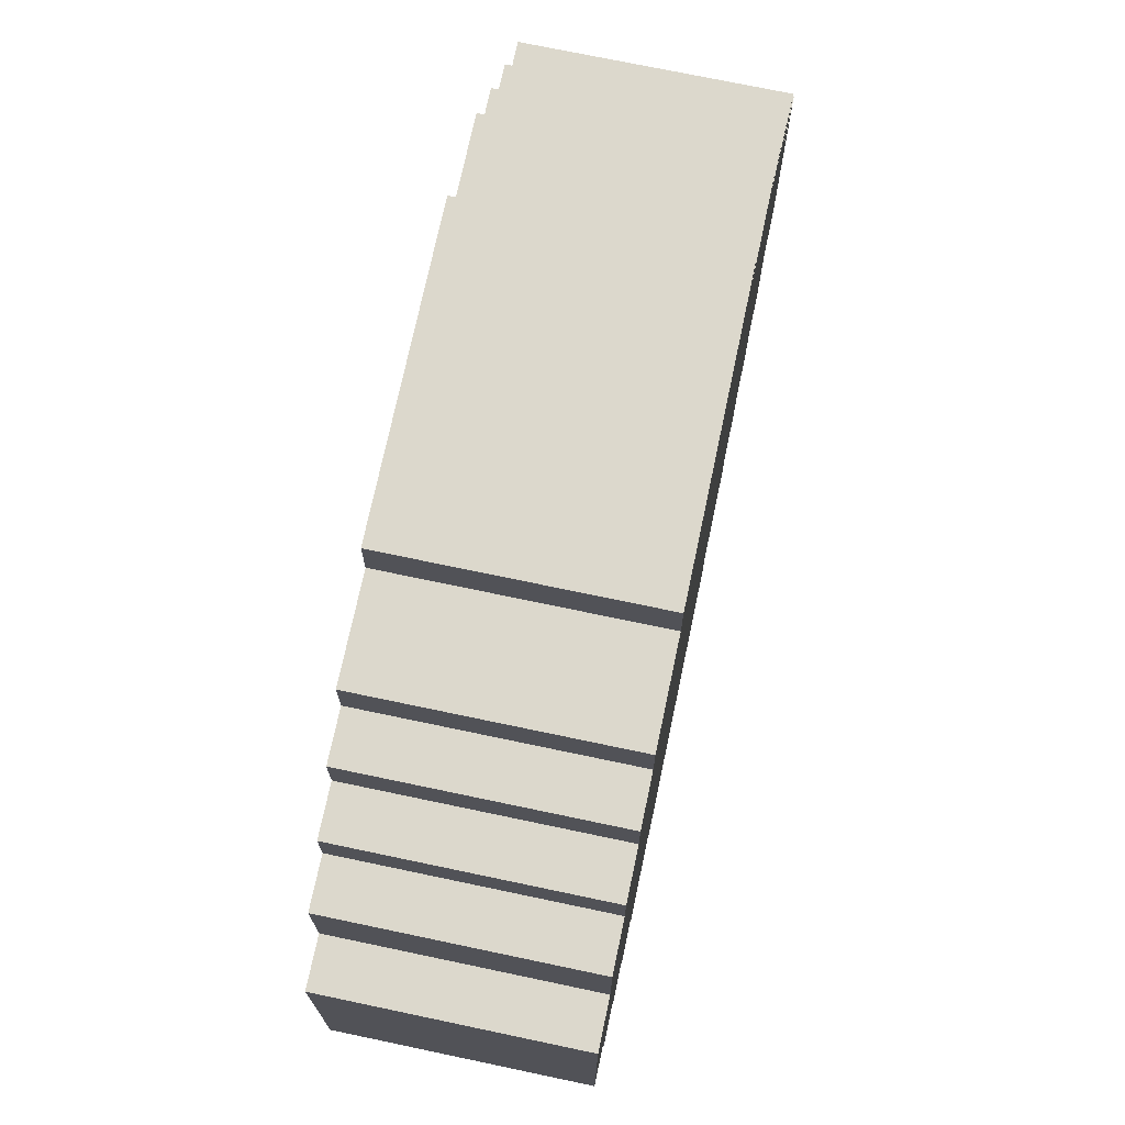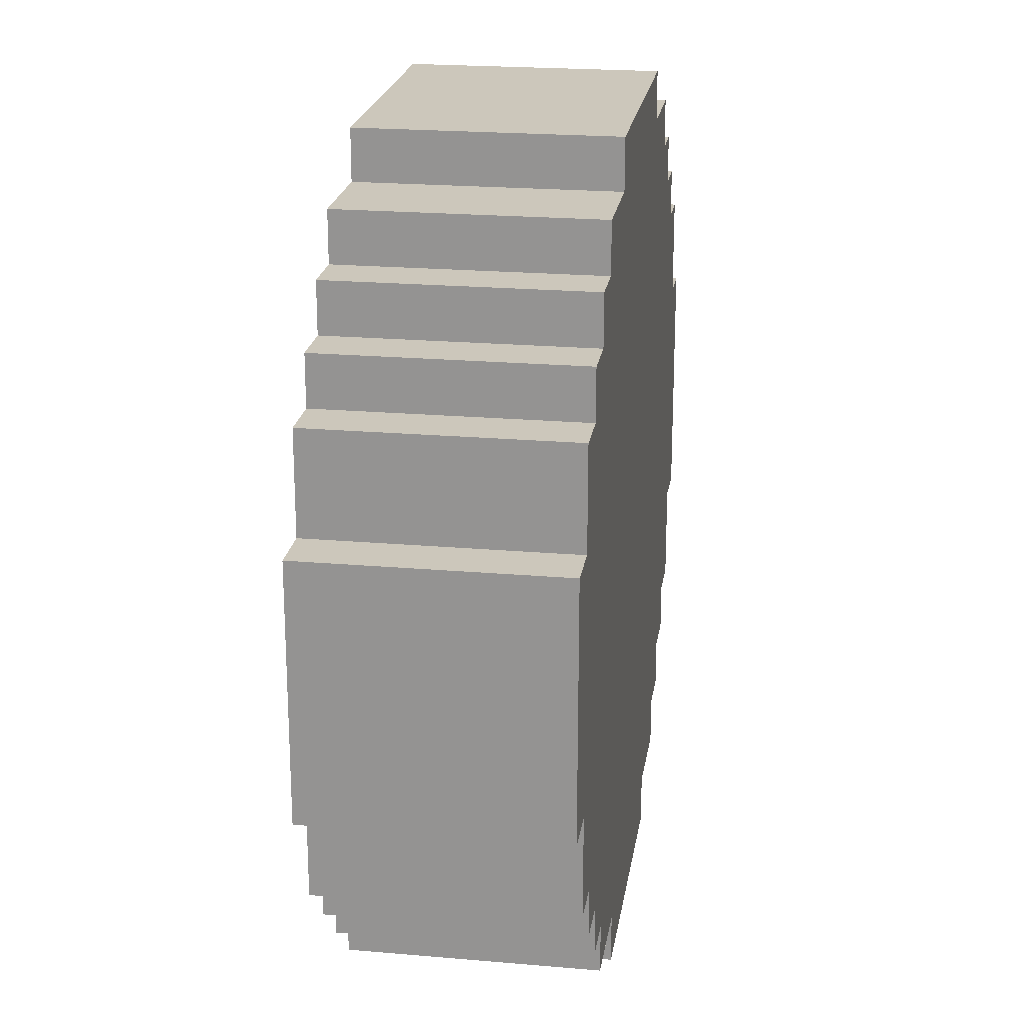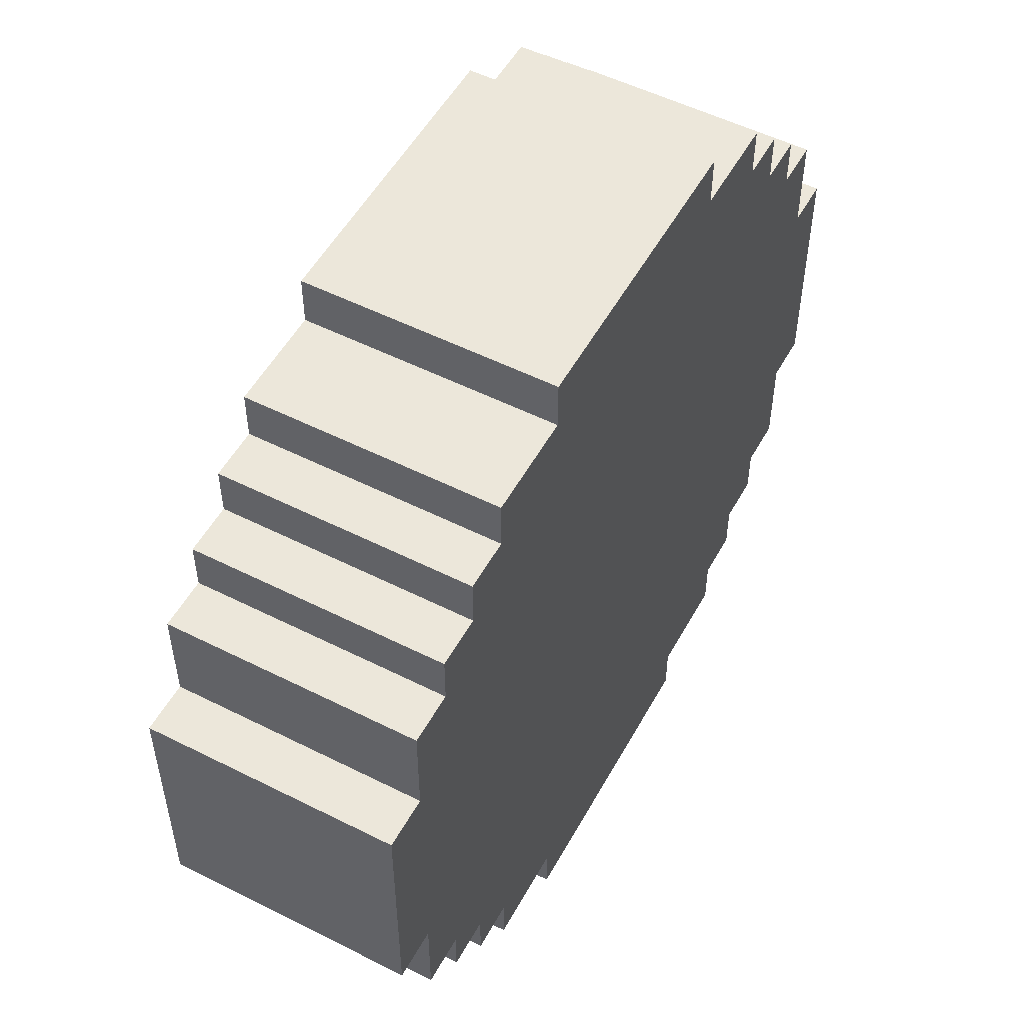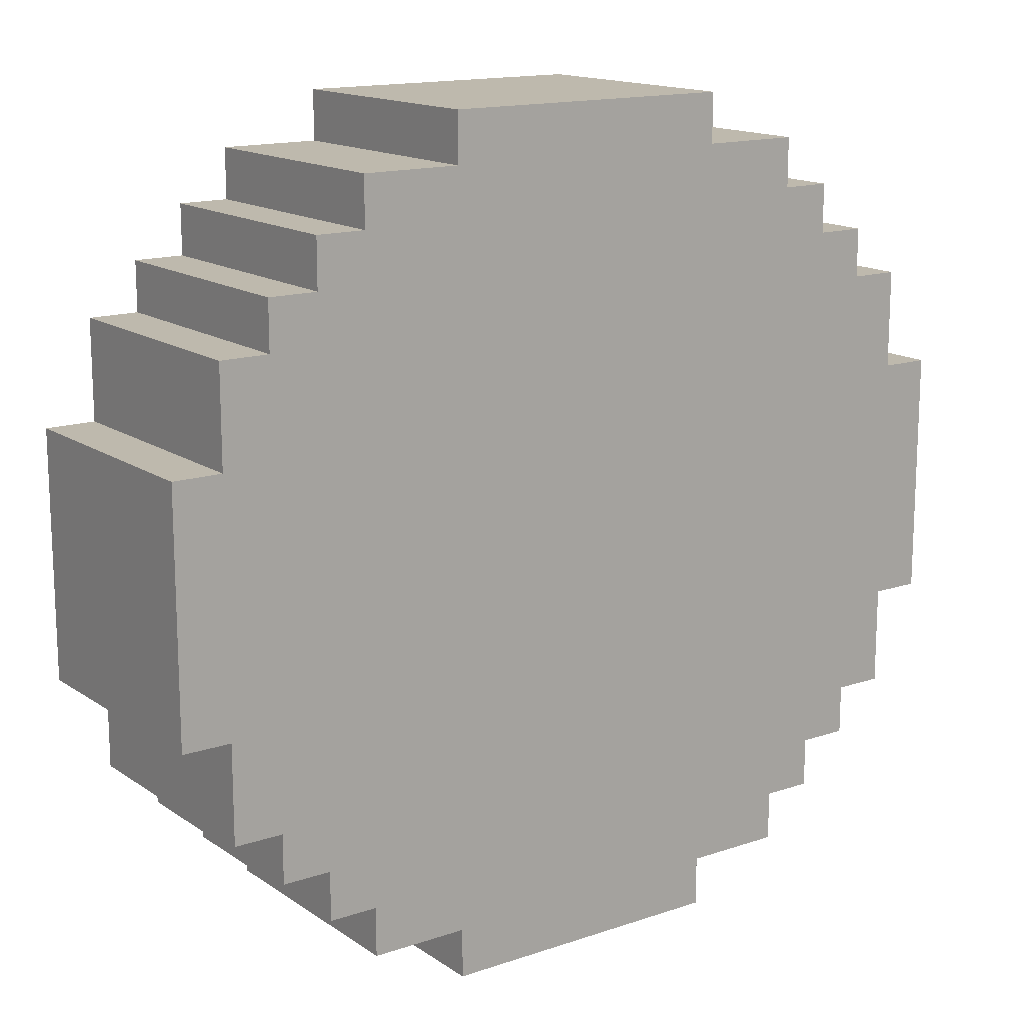
<metadata>
{"format":"obj","ext":"obj","renderer":"f3d","projection":"perspective","resolution":1024,"background":"white","views":[{"elev":72.7,"azim":-78.1,"up":"+Z"},{"elev":21.6,"azim":-81.3,"up":"+Z"},{"elev":52.9,"azim":118.4,"up":"+Z"},{"elev":15.1,"azim":144.3,"up":"+Z"}]}
</metadata>
<code>
o
v -1.5 0 0.7
v -1.5 0 0.2
v -1.5 0.1 0.7
v -1.5 0.1 0.2
v -1.5 0.4 0.7
v -1.5 0.4 0.2
v -1.5 0.5 0.7
v -1.5 0.5 0.2
v -1.4 0 0.9
v -1.4 0 0.7
v -1.4 0 0.2
v -1.4 0 0
v -1.4 0.1 0.9
v -1.4 0.1 0.7
v -1.4 0.1 0.2
v -1.4 0.1 0
v -1.4 0.4 0.9
v -1.4 0.4 0.7
v -1.4 0.4 0.2
v -1.4 0.4 0
v -1.4 0.5 0.9
v -1.4 0.5 0.7
v -1.4 0.5 0.2
v -1.4 0.5 0
v -1.3 0 1
v -1.3 0 0.9
v -1.3 0 0
v -1.3 0 -0.1
v -1.3 0.1 1
v -1.3 0.1 0.9
v -1.3 0.1 0
v -1.3 0.1 -0.1
v -1.3 0.4 1
v -1.3 0.4 0.9
v -1.3 0.4 0
v -1.3 0.4 -0.1
v -1.3 0.5 1
v -1.3 0.5 0.9
v -1.3 0.5 0
v -1.3 0.5 -0.1
v -1.2 0 1.1
v -1.2 0 1
v -1.2 0 -0.1
v -1.2 0 -0.2
v -1.2 0.1 1.1
v -1.2 0.1 1
v -1.2 0.1 -0.1
v -1.2 0.1 -0.2
v -1.2 0.4 1.1
v -1.2 0.4 1
v -1.2 0.4 -0.1
v -1.2 0.4 -0.2
v -1.2 0.5 1.1
v -1.2 0.5 1
v -1.2 0.5 -0.1
v -1.2 0.5 -0.2
v -1.1 0 1.2
v -1.1 0 1.1
v -1.1 0 -0.2
v -1.1 0 -0.3
v -1.1 0.1 1.2
v -1.1 0.1 1.1
v -1.1 0.1 -0.2
v -1.1 0.1 -0.3
v -1.1 0.4 1.2
v -1.1 0.4 1.1
v -1.1 0.4 -0.2
v -1.1 0.4 -0.3
v -1.1 0.5 1.2
v -1.1 0.5 1.1
v -1.1 0.5 -0.2
v -1.1 0.5 -0.3
v -0.9 0 1.3
v -0.9 0 1.2
v -0.9 0 -0.3
v -0.9 0 -0.4
v -0.9 0.1 1.3
v -0.9 0.1 1.2
v -0.9 0.1 -0.3
v -0.9 0.1 -0.4
v -0.9 0.4 1.3
v -0.9 0.4 1.2
v -0.9 0.4 -0.3
v -0.9 0.4 -0.4
v -0.9 0.5 1.3
v -0.9 0.5 1.2
v -0.9 0.5 -0.3
v -0.9 0.5 -0.4
v -0.3 0 1.3
v -0.3 0 1.2
v -0.3 0 -0.3
v -0.3 0 -0.4
v -0.3 0.1 1.3
v -0.3 0.1 1.2
v -0.3 0.1 -0.3
v -0.3 0.1 -0.4
v -0.3 0.4 1.3
v -0.3 0.4 1.2
v -0.3 0.4 -0.3
v -0.3 0.4 -0.4
v -0.3 0.5 1.3
v -0.3 0.5 1.2
v -0.3 0.5 -0.3
v -0.3 0.5 -0.4
v -0.1 0 1.2
v -0.1 0 1.1
v -0.1 0 -0.2
v -0.1 0 -0.3
v -0.1 0.1 1.2
v -0.1 0.1 1.1
v -0.1 0.1 -0.2
v -0.1 0.1 -0.3
v -0.1 0.4 1.2
v -0.1 0.4 1.1
v -0.1 0.4 -0.2
v -0.1 0.4 -0.3
v -0.1 0.5 1.2
v -0.1 0.5 1.1
v -0.1 0.5 -0.2
v -0.1 0.5 -0.3
v 0 0 1.1
v 0 0 1
v 0 0 -0.1
v 0 0 -0.2
v 0 0.1 1.1
v 0 0.1 1
v 0 0.1 -0.1
v 0 0.1 -0.2
v 0 0.4 1.1
v 0 0.4 1
v 0 0.4 -0.1
v 0 0.4 -0.2
v 0 0.5 1.1
v 0 0.5 1
v 0 0.5 -0.1
v 0 0.5 -0.2
v 0.1 0 1
v 0.1 0 0.9
v 0.1 0 0
v 0.1 0 -0.1
v 0.1 0.1 1
v 0.1 0.1 0.9
v 0.1 0.1 0
v 0.1 0.1 -0.1
v 0.1 0.4 1
v 0.1 0.4 0.9
v 0.1 0.4 0
v 0.1 0.4 -0.1
v 0.1 0.5 1
v 0.1 0.5 0.9
v 0.1 0.5 0
v 0.1 0.5 -0.1
v 0.2 0 0.9
v 0.2 0 0.7
v 0.2 0 0.2
v 0.2 0 0
v 0.2 0.1 0.9
v 0.2 0.1 0.7
v 0.2 0.1 0.2
v 0.2 0.1 0
v 0.2 0.4 0.9
v 0.2 0.4 0.7
v 0.2 0.4 0.2
v 0.2 0.4 0
v 0.2 0.5 0.9
v 0.2 0.5 0.7
v 0.2 0.5 0.2
v 0.2 0.5 0
v 0.3 0 0.7
v 0.3 0 0.2
v 0.3 0.1 0.7
v 0.3 0.1 0.2
v 0.3 0.4 0.7
v 0.3 0.4 0.2
v 0.3 0.5 0.7
v 0.3 0.5 0.2
v -0.9 0 1.3
v -0.9 0.1 1.3
v -0.9 0.4 1.3
v -0.9 0.5 1.3
v -0.3 0 1.3
v -0.3 0.1 1.3
v -0.3 0.4 1.3
v -0.3 0.5 1.3
v -1.1 0 1.2
v -1.1 0.1 1.2
v -1.1 0.4 1.2
v -1.1 0.5 1.2
v -0.9 0 1.2
v -0.9 0.1 1.2
v -0.9 0.4 1.2
v -0.9 0.5 1.2
v -0.3 0 1.2
v -0.3 0.1 1.2
v -0.3 0.4 1.2
v -0.3 0.5 1.2
v -0.1 0 1.2
v -0.1 0.1 1.2
v -0.1 0.4 1.2
v -0.1 0.5 1.2
v -1.2 0 1.1
v -1.2 0.1 1.1
v -1.2 0.4 1.1
v -1.2 0.5 1.1
v -1.1 0 1.1
v -1.1 0.1 1.1
v -1.1 0.4 1.1
v -1.1 0.5 1.1
v -0.1 0 1.1
v -0.1 0.1 1.1
v -0.1 0.4 1.1
v -0.1 0.5 1.1
v 0 0 1.1
v 0 0.1 1.1
v 0 0.4 1.1
v 0 0.5 1.1
v -1.3 0 1
v -1.3 0.1 1
v -1.3 0.4 1
v -1.3 0.5 1
v -1.2 0 1
v -1.2 0.1 1
v -1.2 0.4 1
v -1.2 0.5 1
v 0 0 1
v 0 0.1 1
v 0 0.4 1
v 0 0.5 1
v 0.1 0 1
v 0.1 0.1 1
v 0.1 0.4 1
v 0.1 0.5 1
v -1.4 0 0.9
v -1.4 0.1 0.9
v -1.4 0.4 0.9
v -1.4 0.5 0.9
v -1.3 0 0.9
v -1.3 0.1 0.9
v -1.3 0.4 0.9
v -1.3 0.5 0.9
v 0.1 0 0.9
v 0.1 0.1 0.9
v 0.1 0.4 0.9
v 0.1 0.5 0.9
v 0.2 0 0.9
v 0.2 0.1 0.9
v 0.2 0.4 0.9
v 0.2 0.5 0.9
v -1.5 0 0.7
v -1.5 0.1 0.7
v -1.5 0.4 0.7
v -1.5 0.5 0.7
v -1.4 0 0.7
v -1.4 0.1 0.7
v -1.4 0.4 0.7
v -1.4 0.5 0.7
v 0.2 0 0.7
v 0.2 0.1 0.7
v 0.2 0.4 0.7
v 0.2 0.5 0.7
v 0.3 0 0.7
v 0.3 0.1 0.7
v 0.3 0.4 0.7
v 0.3 0.5 0.7
v -1.5 0 0.2
v -1.5 0.1 0.2
v -1.5 0.4 0.2
v -1.5 0.5 0.2
v -1.4 0 0.2
v -1.4 0.1 0.2
v -1.4 0.4 0.2
v -1.4 0.5 0.2
v 0.2 0 0.2
v 0.2 0.1 0.2
v 0.2 0.4 0.2
v 0.2 0.5 0.2
v 0.3 0 0.2
v 0.3 0.1 0.2
v 0.3 0.4 0.2
v 0.3 0.5 0.2
v -1.4 0 0
v -1.4 0.1 0
v -1.4 0.4 0
v -1.4 0.5 0
v -1.3 0 0
v -1.3 0.1 0
v -1.3 0.4 0
v -1.3 0.5 0
v 0.1 0 0
v 0.1 0.1 0
v 0.1 0.4 0
v 0.1 0.5 0
v 0.2 0 0
v 0.2 0.1 0
v 0.2 0.4 0
v 0.2 0.5 0
v -1.3 0 -0.1
v -1.3 0.1 -0.1
v -1.3 0.4 -0.1
v -1.3 0.5 -0.1
v -1.2 0 -0.1
v -1.2 0.1 -0.1
v -1.2 0.4 -0.1
v -1.2 0.5 -0.1
v 0 0 -0.1
v 0 0.1 -0.1
v 0 0.4 -0.1
v 0 0.5 -0.1
v 0.1 0 -0.1
v 0.1 0.1 -0.1
v 0.1 0.4 -0.1
v 0.1 0.5 -0.1
v -1.2 0 -0.2
v -1.2 0.1 -0.2
v -1.2 0.4 -0.2
v -1.2 0.5 -0.2
v -1.1 0 -0.2
v -1.1 0.1 -0.2
v -1.1 0.4 -0.2
v -1.1 0.5 -0.2
v -0.1 0 -0.2
v -0.1 0.1 -0.2
v -0.1 0.4 -0.2
v -0.1 0.5 -0.2
v 0 0 -0.2
v 0 0.1 -0.2
v 0 0.4 -0.2
v 0 0.5 -0.2
v -1.1 0 -0.3
v -1.1 0.1 -0.3
v -1.1 0.4 -0.3
v -1.1 0.5 -0.3
v -0.9 0 -0.3
v -0.9 0.1 -0.3
v -0.9 0.4 -0.3
v -0.9 0.5 -0.3
v -0.3 0 -0.3
v -0.3 0.1 -0.3
v -0.3 0.4 -0.3
v -0.3 0.5 -0.3
v -0.1 0 -0.3
v -0.1 0.1 -0.3
v -0.1 0.4 -0.3
v -0.1 0.5 -0.3
v -0.9 0 -0.4
v -0.9 0.1 -0.4
v -0.9 0.4 -0.4
v -0.9 0.5 -0.4
v -0.3 0 -0.4
v -0.3 0.1 -0.4
v -0.3 0.4 -0.4
v -0.3 0.5 -0.4
v -0.9 0 1.3
v -0.3 0 1.3
v -1.1 0 1.2
v -0.9 0 1.2
v -0.3 0 1.2
v -0.1 0 1.2
v -1.2 0 1.1
v -1.1 0 1.1
v -0.1 0 1.1
v 0 0 1.1
v -1.3 0 1
v -1.2 0 1
v 0 0 1
v 0.1 0 1
v -1.4 0 0.9
v -1.3 0 0.9
v 0.1 0 0.9
v 0.2 0 0.9
v -1.5 0 0.7
v -1.4 0 0.7
v 0.2 0 0.7
v 0.3 0 0.7
v -1.5 0 0.2
v -1.4 0 0.2
v 0.2 0 0.2
v 0.3 0 0.2
v -1.4 0 0
v -1.3 0 0
v 0.1 0 0
v 0.2 0 0
v -1.3 0 -0.1
v -1.2 0 -0.1
v 0 0 -0.1
v 0.1 0 -0.1
v -1.2 0 -0.2
v -1.1 0 -0.2
v -0.1 0 -0.2
v 0 0 -0.2
v -1.1 0 -0.3
v -0.9 0 -0.3
v -0.3 0 -0.3
v -0.1 0 -0.3
v -0.9 0 -0.4
v -0.3 0 -0.4
v -0.9 0.5 1.3
v -0.3 0.5 1.3
v -1.1 0.5 1.2
v -0.9 0.5 1.2
v -0.3 0.5 1.2
v -0.1 0.5 1.2
v -1.2 0.5 1.1
v -1.1 0.5 1.1
v -0.1 0.5 1.1
v 0 0.5 1.1
v -1.3 0.5 1
v -1.2 0.5 1
v 0 0.5 1
v 0.1 0.5 1
v -1.4 0.5 0.9
v -1.3 0.5 0.9
v 0.1 0.5 0.9
v 0.2 0.5 0.9
v -1.5 0.5 0.7
v -1.4 0.5 0.7
v 0.2 0.5 0.7
v 0.3 0.5 0.7
v -1.3 0.5 0.6
v -1.1 0.5 0.6
v -1.2 0.5 0.5
v -1.1 0.5 0.5
v -0.9 0.5 0.5
v -1.2 0.5 0.3
v -1.1 0.5 0.3
v -0.9 0.5 0.3
v -1.5 0.5 0.2
v -1.4 0.5 0.2
v -1.3 0.5 0.2
v -1.1 0.5 0.2
v 0.2 0.5 0.2
v 0.3 0.5 0.2
v -1.4 0.5 0
v -1.3 0.5 0
v 0.1 0.5 0
v 0.2 0.5 0
v -1.3 0.5 -0.1
v -1.2 0.5 -0.1
v 0 0.5 -0.1
v 0.1 0.5 -0.1
v -1.2 0.5 -0.2
v -1.1 0.5 -0.2
v -0.1 0.5 -0.2
v 0 0.5 -0.2
v -1.1 0.5 -0.3
v -0.9 0.5 -0.3
v -0.3 0.5 -0.3
v -0.1 0.5 -0.3
v -0.9 0.5 -0.4
v -0.3 0.5 -0.4
f 3 2 1
f 4 2 3
f 5 4 3
f 6 4 5
f 7 6 5
f 8 6 7
f 13 10 9
f 14 10 13
f 15 12 11
f 16 12 15
f 17 14 13
f 18 14 17
f 19 16 15
f 20 16 19
f 21 18 17
f 22 18 21
f 23 20 19
f 24 20 23
f 29 26 25
f 30 26 29
f 31 28 27
f 32 28 31
f 33 30 29
f 34 30 33
f 35 32 31
f 36 32 35
f 37 34 33
f 38 34 37
f 39 36 35
f 40 36 39
f 45 42 41
f 46 42 45
f 47 44 43
f 48 44 47
f 49 46 45
f 50 46 49
f 51 48 47
f 52 48 51
f 53 50 49
f 54 50 53
f 55 52 51
f 56 52 55
f 61 58 57
f 62 58 61
f 63 60 59
f 64 60 63
f 65 62 61
f 66 62 65
f 67 64 63
f 68 64 67
f 69 66 65
f 70 66 69
f 71 68 67
f 72 68 71
f 77 74 73
f 78 74 77
f 79 76 75
f 80 76 79
f 81 78 77
f 82 78 81
f 83 80 79
f 84 80 83
f 85 82 81
f 86 82 85
f 87 84 83
f 88 84 87
f 89 90 93
f 93 90 94
f 91 92 95
f 95 92 96
f 93 94 97
f 97 94 98
f 95 96 99
f 99 96 100
f 97 98 101
f 101 98 102
f 99 100 103
f 103 100 104
f 105 106 109
f 109 106 110
f 107 108 111
f 111 108 112
f 109 110 113
f 113 110 114
f 111 112 115
f 115 112 116
f 113 114 117
f 117 114 118
f 115 116 119
f 119 116 120
f 121 122 125
f 125 122 126
f 123 124 127
f 127 124 128
f 125 126 129
f 129 126 130
f 127 128 131
f 131 128 132
f 129 130 133
f 133 130 134
f 131 132 135
f 135 132 136
f 137 138 141
f 141 138 142
f 139 140 143
f 143 140 144
f 141 142 145
f 145 142 146
f 143 144 147
f 147 144 148
f 145 146 149
f 149 146 150
f 147 148 151
f 151 148 152
f 153 154 157
f 157 154 158
f 155 156 159
f 159 156 160
f 157 158 161
f 161 158 162
f 159 160 163
f 163 160 164
f 161 162 165
f 165 162 166
f 163 164 167
f 167 164 168
f 169 170 171
f 171 170 172
f 171 172 173
f 173 172 174
f 173 174 175
f 175 174 176
f 181 178 177
f 182 179 178
f 182 178 181
f 183 180 179
f 183 179 182
f 184 180 183
f 189 186 185
f 190 187 186
f 190 186 189
f 191 188 187
f 191 187 190
f 192 188 191
f 197 194 193
f 198 195 194
f 198 194 197
f 199 196 195
f 199 195 198
f 200 196 199
f 205 202 201
f 206 203 202
f 206 202 205
f 207 204 203
f 207 203 206
f 208 204 207
f 213 210 209
f 214 211 210
f 214 210 213
f 215 212 211
f 215 211 214
f 216 212 215
f 221 218 217
f 222 219 218
f 222 218 221
f 223 220 219
f 223 219 222
f 224 220 223
f 229 226 225
f 230 227 226
f 230 226 229
f 231 228 227
f 231 227 230
f 232 228 231
f 237 234 233
f 238 235 234
f 238 234 237
f 239 236 235
f 239 235 238
f 240 236 239
f 245 242 241
f 246 243 242
f 246 242 245
f 247 244 243
f 247 243 246
f 248 244 247
f 253 250 249
f 254 251 250
f 254 250 253
f 255 252 251
f 255 251 254
f 256 252 255
f 261 258 257
f 262 259 258
f 262 258 261
f 263 260 259
f 263 259 262
f 264 260 263
f 265 266 269
f 266 267 270
f 269 266 270
f 267 268 271
f 270 267 271
f 271 268 272
f 273 274 277
f 274 275 278
f 277 274 278
f 275 276 279
f 278 275 279
f 279 276 280
f 281 282 285
f 282 283 286
f 285 282 286
f 283 284 287
f 286 283 287
f 287 284 288
f 289 290 293
f 290 291 294
f 293 290 294
f 291 292 295
f 294 291 295
f 295 292 296
f 297 298 301
f 298 299 302
f 301 298 302
f 299 300 303
f 302 299 303
f 303 300 304
f 305 306 309
f 306 307 310
f 309 306 310
f 307 308 311
f 310 307 311
f 311 308 312
f 313 314 317
f 314 315 318
f 317 314 318
f 315 316 319
f 318 315 319
f 319 316 320
f 321 322 325
f 322 323 326
f 325 322 326
f 323 324 327
f 326 323 327
f 327 324 328
f 329 330 333
f 330 331 334
f 333 330 334
f 331 332 335
f 334 331 335
f 335 332 336
f 337 338 341
f 338 339 342
f 341 338 342
f 339 340 343
f 342 339 343
f 343 340 344
f 345 346 349
f 346 347 350
f 349 346 350
f 347 348 351
f 350 347 351
f 351 348 352
f 356 354 353
f 357 354 356
f 360 356 355
f 360 358 357
f 360 357 356
f 361 358 360
f 364 360 359
f 364 362 361
f 364 361 360
f 365 362 364
f 368 364 363
f 368 366 365
f 368 365 364
f 369 366 368
f 372 368 367
f 372 370 369
f 372 369 368
f 373 370 372
f 375 372 371
f 375 374 373
f 375 373 372
f 376 374 375
f 377 374 376
f 378 374 377
f 379 377 376
f 380 377 379
f 381 377 380
f 382 377 381
f 383 381 380
f 384 381 383
f 385 381 384
f 386 381 385
f 387 385 384
f 388 385 387
f 389 385 388
f 390 385 389
f 391 389 388
f 392 389 391
f 393 389 392
f 394 389 393
f 395 393 392
f 396 393 395
f 397 398 400
f 400 398 401
f 399 400 404
f 401 402 404
f 400 401 404
f 404 402 405
f 403 404 408
f 405 406 408
f 404 405 408
f 408 406 409
f 407 408 412
f 409 410 412
f 408 409 412
f 412 410 413
f 411 412 416
f 413 414 416
f 412 413 416
f 416 414 417
f 415 416 419
f 417 418 419
f 416 417 419
f 419 418 420
f 419 420 421
f 420 418 422
f 421 420 422
f 422 418 423
f 419 421 424
f 421 422 424
f 422 423 425
f 424 422 425
f 423 418 426
f 425 423 426
f 415 419 427
f 427 419 428
f 424 425 429
f 428 419 429
f 419 424 429
f 425 426 430
f 429 425 430
f 426 418 431
f 430 426 431
f 431 418 432
f 429 430 433
f 430 431 433
f 428 429 433
f 433 431 434
f 434 431 435
f 435 431 436
f 434 435 437
f 437 435 438
f 438 435 439
f 439 435 440
f 438 439 441
f 441 439 442
f 442 439 443
f 443 439 444
f 442 443 445
f 445 443 446
f 446 443 447
f 447 443 448
f 446 447 449
f 449 447 450

</code>
